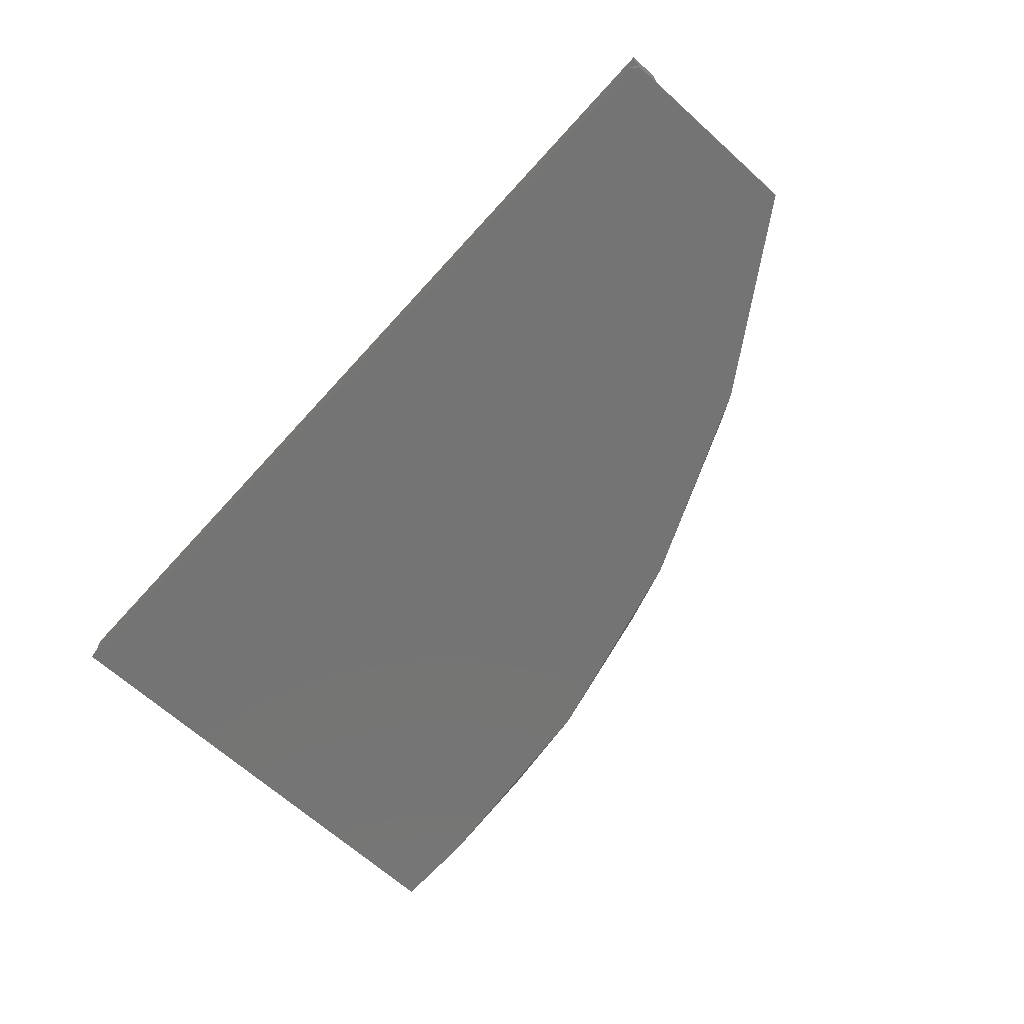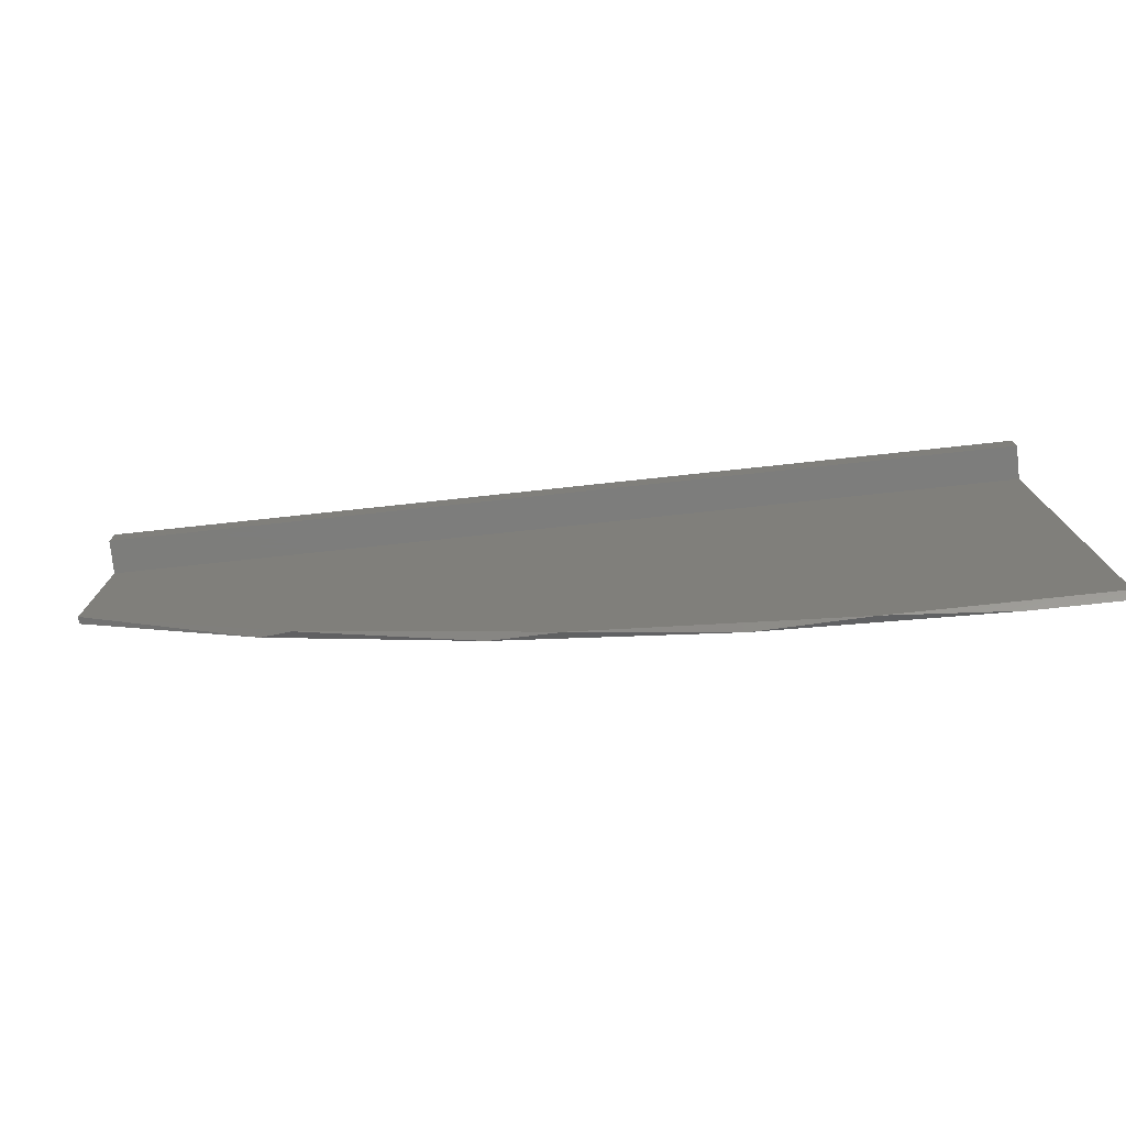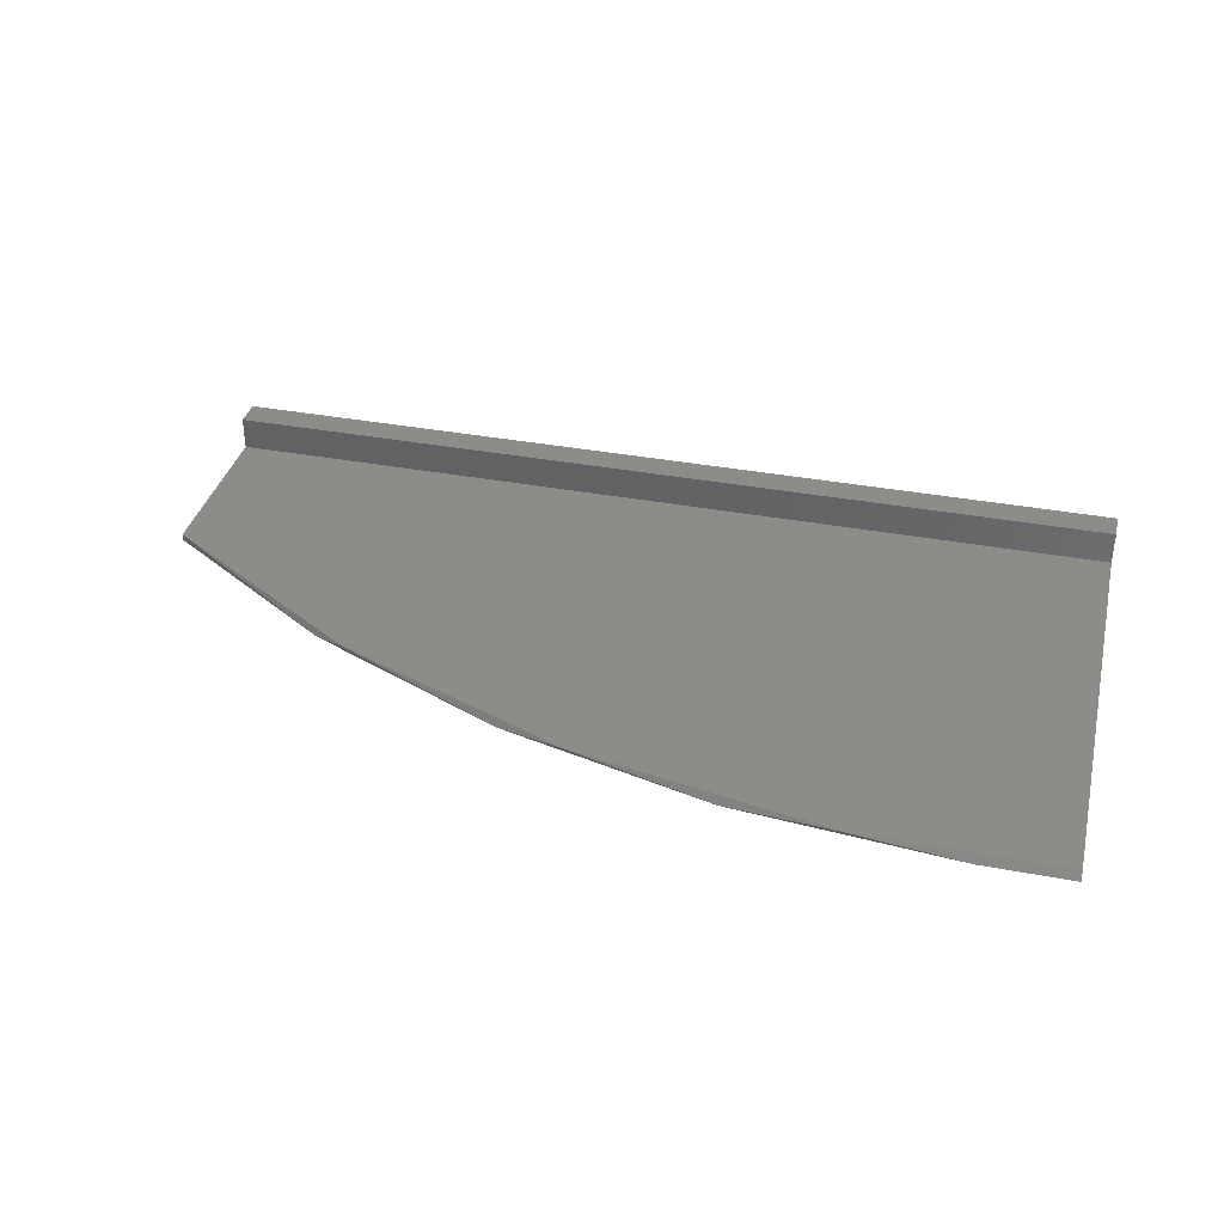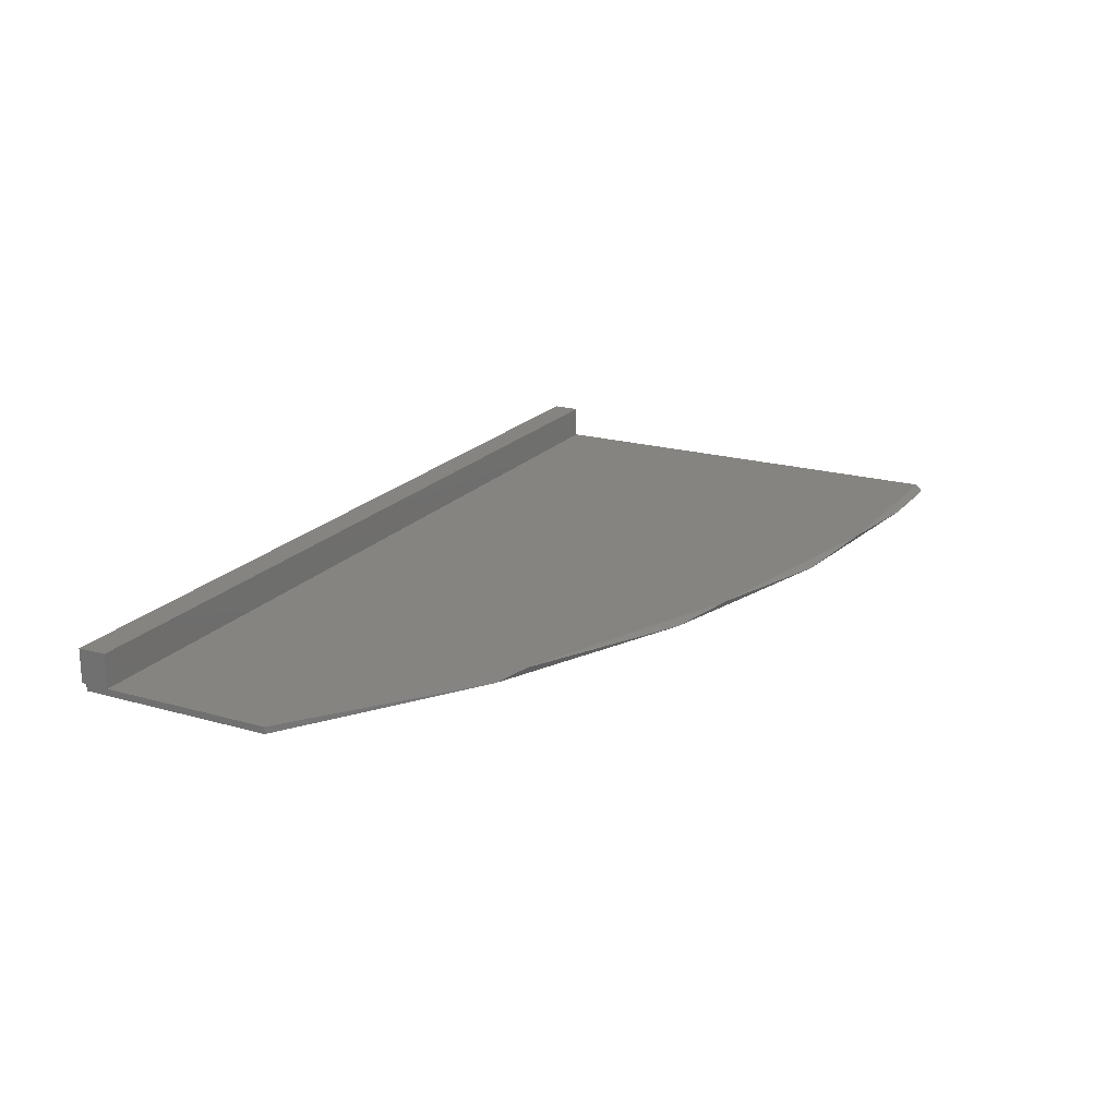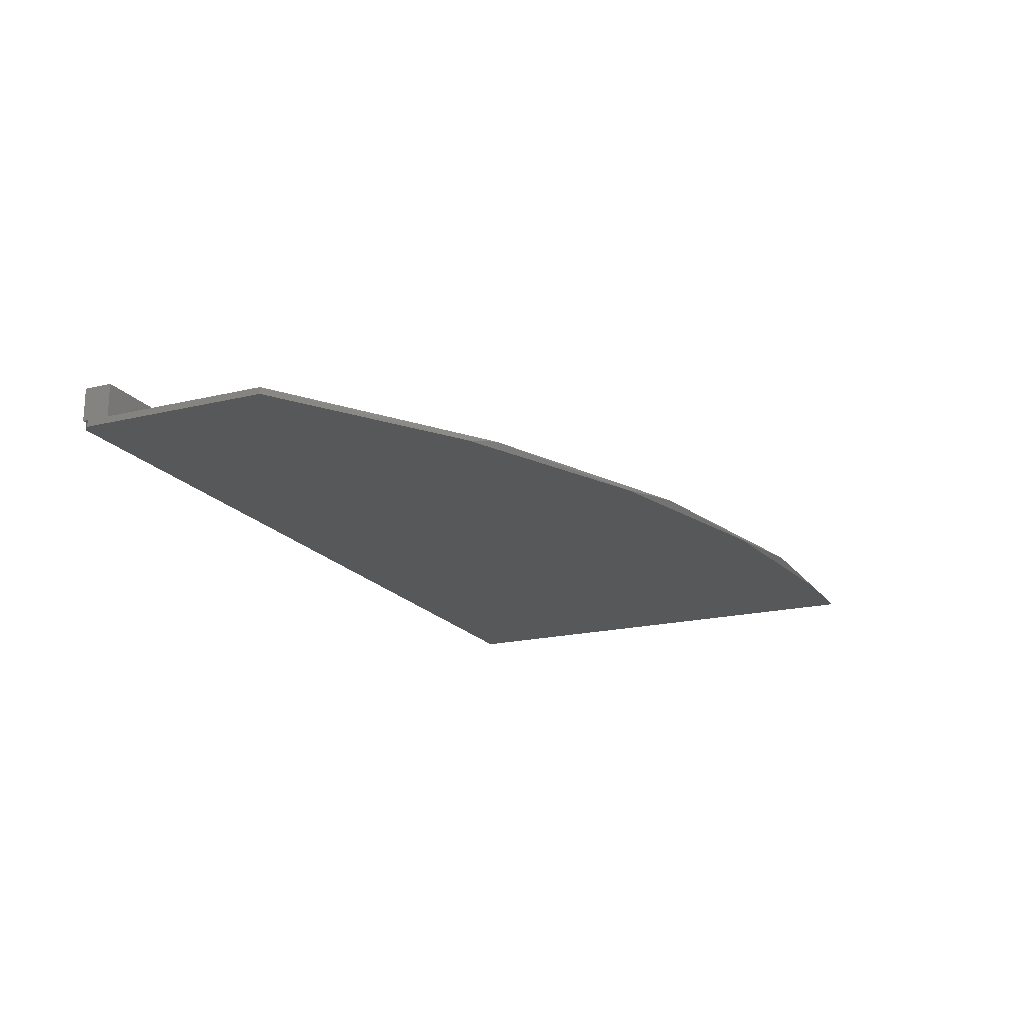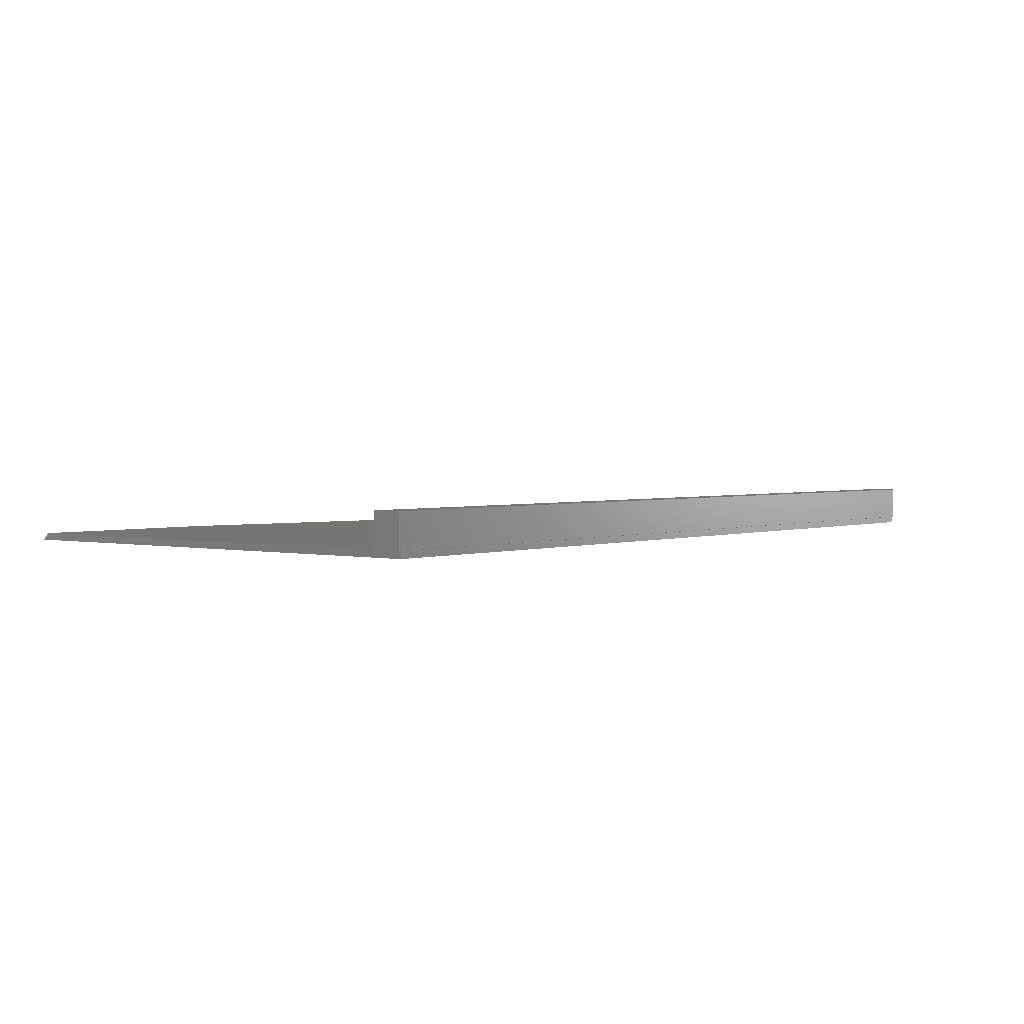
<metadata>
{"format":"stl","ext":"stl","renderer":"f3d","projection":"perspective","resolution":1024,"background":"white","views":[{"elev":-66.5,"azim":47.9,"up":"+Y"},{"elev":-76.6,"azim":-173.9,"up":"+Z"},{"elev":36.4,"azim":-166.3,"up":"+Y"},{"elev":20.0,"azim":117.8,"up":"+Y"},{"elev":-18.8,"azim":114.9,"up":"+Y"},{"elev":2.2,"azim":-51.3,"up":"+Y"}]}
</metadata>
<code>
# stl→obj: 28 verts, 52 faces
v 0.5547 -0.007812 -0.4169
v 0.5547 1.175e-16 -0.2188
v 0.5547 -0.007812 -0.1916
v 0.5547 9.555e-17 -0.4169
v 0.5547 1.205e-16 -0.1916
v 0.5547 0.03906 -0.1854
v 0.5547 -1.849e-18 -0.1854
v 0.5547 0.03906 -0.2188
v -0.5 -0.007812 -0.3725
v -0.5 1.171e-16 -0.2188
v -0.5 4.191e-17 -0.3725
v -0.5 6.268e-17 -0.1854
v -0.5 0.03906 -0.1854
v -0.5 0.03906 -0.2188
v -0.5 -0.007812 -0.1838
v -0.5 6.286e-17 -0.1838
v 0.5485 -1.164e-18 -0.1854
v 0.5469 1.21e-16 -0.1838
v -0.5 8.674e-19 -0.7422
v 0.3028 6.395e-17 -0.5756
v 0.02611 3.642e-17 -0.6853
v -0.2661 1.388e-17 -0.7422
v 0.5469 -0.007812 -0.1838
v -0.5 -0.007812 -0.75
v -0.4001 -0.007812 -0.75
v -0.1444 -0.007812 -0.7253
v 0.1041 -0.007812 -0.6603
v 0.3391 -0.007812 -0.5566
f 1 2 3
f 1 4 2
f 5 6 7
f 8 6 5
f 8 5 3
f 8 3 2
f 9 10 11
f 12 13 14
f 12 14 10
f 12 10 9
f 12 9 15
f 12 15 16
f 8 14 6
f 6 14 13
f 5 7 17
f 17 12 18
f 12 16 18
f 19 11 4
f 19 4 20
f 19 20 21
f 19 21 22
f 11 10 4
f 4 10 2
f 17 3 5
f 17 18 3
f 3 18 23
f 13 12 6
f 6 12 17
f 6 17 7
f 8 2 14
f 14 2 10
f 24 25 26
f 24 26 27
f 24 27 28
f 24 28 1
f 24 1 9
f 9 1 15
f 15 1 3
f 15 3 23
f 23 18 15
f 15 18 16
f 24 19 25
f 25 19 22
f 9 11 24
f 24 11 19
f 4 28 20
f 4 1 28
f 22 26 25
f 22 21 26
f 20 28 27
f 20 27 21
f 21 27 26

</code>
